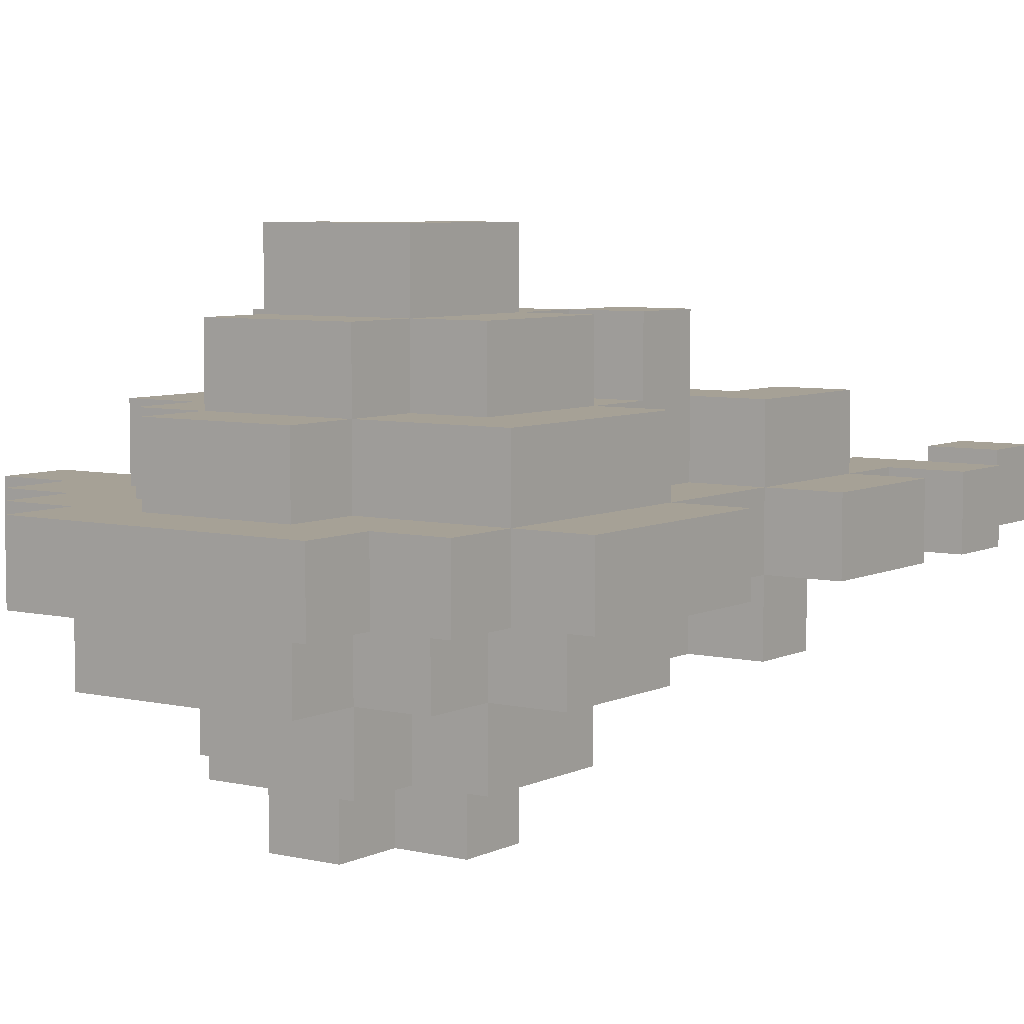
<metadata>
{"format":"obj","ext":"obj","renderer":"f3d","projection":"perspective","resolution":1024,"background":"white","views":[{"elev":6.2,"azim":35.1,"up":"+Z"}]}
</metadata>
<code>
v -4.5 3 0.5
v -4.5 3 -0.5
v -4.5 4 0.5
v -4.5 4 -0.5
v -3.5 2 0.5
v -3.5 2 -0.5
v -3.5 3 0.5
v -3.5 3 -0.5
v -3.5 4 0.5
v -3.5 4 -0.5
v -3.5 5 0.5
v -3.5 5 -0.5
v -3.5 6 0.5
v -3.5 6 -0.5
v -3.5 7 0.5
v -3.5 7 -0.5
v -2.5 1 0.5
v -2.5 1 -0.5
v -2.5 2 0.5
v -2.5 2 -0.5
v -2.5 3 1.5
v -2.5 3 0.5
v -2.5 3 -0.5
v -2.5 3 -1.5
v -2.5 4 0.5
v -2.5 4 -0.5
v -2.5 5 0.5
v -2.5 5 -0.5
v -2.5 6 1.5
v -2.5 6 0.5
v -2.5 6 -0.5
v -2.5 7 1.5
v -2.5 7 0.5
v -2.5 7 -0.5
v -2.5 7 -1.5
v -2.5 8 0.5
v -2.5 8 -0.5
v -1.5 0 0.5
v -1.5 0 -0.5
v -1.5 1 0.5
v -1.5 1 -0.5
v -1.5 1 -1.5
v -1.5 2 1.5
v -1.5 2 0.5
v -1.5 2 -0.5
v -1.5 2 -1.5
v -1.5 3 1.5
v -1.5 3 0.5
v -1.5 3 -0.5
v -1.5 3 -1.5
v -1.5 3 -2.5
v -1.5 4 2.5
v -1.5 4 1.5
v -1.5 5 2.5
v -1.5 5 1.5
v -1.5 5 -1.5
v -1.5 5 -2.5
v -0.5 1 1.5
v -0.5 1 0.5
v -0.5 2 2.5
v -0.5 2 1.5
v -0.5 2 0.5
v -0.5 2 -1.5
v -0.5 2 -2.5
v -0.5 3 3.5
v -0.5 3 2.5
v -0.5 3 -1.5
v -0.5 3 -2.5
v -0.5 3 -3.5
v -0.5 4 3.5
v -0.5 4 2.5
v -0.5 4 1.5
v -0.5 5 2.5
v -0.5 5 1.5
v -0.5 5 -1.5
v -0.5 5 -2.5
v -0.5 5 -3.5
v -0.5 6 2.5
v -0.5 6 1.5
v -0.5 6 0.5
v -0.5 6 -1.5
v -0.5 6 -2.5
v -0.5 7 1.5
v -0.5 7 0.5
v -0.5 12 0.5
v -0.5 12 -0.5
v -0.5 13 0.5
v -0.5 13 -0.5
v 0.5 4 3.5
v 0.5 4 2.5
v 0.5 5 3.5
v 0.5 5 2.5
v 0.5 7 0.5
v 0.5 7 -0.5
v 0.5 8 0.5
v 0.5 8 -0.5
v 1.5 6 2.5
v 1.5 6 1.5
v 1.5 6 -0.5
v 1.5 6 -1.5
v 1.5 7 2.5
v 1.5 7 1.5
v 1.5 7 0.5
v 1.5 7 -0.5
v 1.5 8 1.5
v 1.5 8 0.5
v 1.5 8 -0.5
v 1.5 8 -1.5
v 1.5 9 0.5
v 1.5 9 -0.5
v 2.5 8 1.5
v 2.5 8 0.5
v 2.5 9 1.5
v 2.5 9 0.5
v 2.5 9 -0.5
v 2.5 10 0.5
v 2.5 10 -0.5
v 2.5 11 0.5
v 2.5 11 -0.5
v 2.5 13 0.5
v 2.5 13 -0.5
v 2.5 14 0.5
v 2.5 14 -0.5
v -1.5 6 1.5
v -1.5 6 0.5
v -1.5 6 -0.5
v -1.5 6 -1.5
v -1.5 7 1.5
v -1.5 7 0.5
v -1.5 7 -0.5
v -1.5 7 -1.5
v -1.5 8 0.5
v -1.5 8 -0.5
v 0.5 3 -2.5
v 0.5 3 -3.5
v 0.5 4 -2.5
v 0.5 4 -3.5
v 0.5 5 -1.5
v 0.5 5 -2.5
v 0.5 6 -1.5
v 0.5 6 -2.5
v 0.5 12 0.5
v 0.5 12 -0.5
v 0.5 13 0.5
v 0.5 13 -0.5
v 1.5 1 1.5
v 1.5 1 0.5
v 1.5 1 -0.5
v 1.5 1 -1.5
v 1.5 2 2.5
v 1.5 2 1.5
v 1.5 2 0.5
v 1.5 2 -0.5
v 1.5 2 -1.5
v 1.5 2 -2.5
v 1.5 3 3.5
v 1.5 3 2.5
v 1.5 3 1.5
v 1.5 3 -1.5
v 1.5 3 -2.5
v 1.5 4 -2.5
v 1.5 4 -3.5
v 1.5 5 3.5
v 1.5 5 2.5
v 1.5 5 1.5
v 1.5 5 -2.5
v 1.5 5 -3.5
v 1.5 6 2.5
v 1.5 6 1.5
v 2.5 0 0.5
v 2.5 0 -0.5
v 2.5 1 0.5
v 2.5 1 -0.5
v 2.5 2 -0.5
v 2.5 2 -1.5
v 2.5 3 2.5
v 2.5 3 1.5
v 2.5 3 -0.5
v 2.5 3 -1.5
v 2.5 3 -2.5
v 2.5 4 -1.5
v 2.5 4 -2.5
v 2.5 5 2.5
v 2.5 5 1.5
v 2.5 5 0.5
v 2.5 5 -0.5
v 2.5 5 -1.5
v 2.5 5 -2.5
v 2.5 6 2.5
v 2.5 6 1.5
v 2.5 6 0.5
v 2.5 6 -0.5
v 2.5 6 -1.5
v 2.5 7 2.5
v 2.5 7 1.5
v 2.5 7 0.5
v 2.5 7 -0.5
v 2.5 7 -1.5
v 3.5 1 0.5
v 3.5 1 -0.5
v 3.5 2 1.5
v 3.5 2 0.5
v 3.5 2 -0.5
v 3.5 3 1.5
v 3.5 3 0.5
v 3.5 3 -0.5
v 3.5 3 -1.5
v 3.5 4 0.5
v 3.5 4 -0.5
v 3.5 5 1.5
v 3.5 5 0.5
v 3.5 5 -0.5
v 3.5 5 -1.5
v 3.5 6 0.5
v 3.5 6 -0.5
v 3.5 7 1.5
v 3.5 7 0.5
v 3.5 7 -0.5
v 3.5 7 -1.5
v 3.5 8 -0.5
v 3.5 8 -1.5
v 3.5 9 1.5
v 3.5 9 0.5
v 3.5 9 -0.5
v 3.5 10 0.5
v 3.5 10 -0.5
v 3.5 13 0.5
v 3.5 13 -0.5
v 3.5 14 0.5
v 3.5 14 -0.5
v 4.5 2 0.5
v 4.5 2 -0.5
v 4.5 4 0.5
v 4.5 4 -0.5
v 4.5 5 0.5
v 4.5 5 -0.5
v 4.5 7 0.5
v 4.5 7 -0.5
v 4.5 9 0.5
v 4.5 9 -0.5
v 4.5 10 0.5
v 4.5 10 -0.5
v 4.5 11 0.5
v 4.5 11 -0.5
v -0.5 3 3.5
v -0.5 4 3.5
v 0.5 4 3.5
v 0.5 5 3.5
v 1.5 3 3.5
v 1.5 5 3.5
v -1.5 4 2.5
v -1.5 5 2.5
v -0.5 2 2.5
v -0.5 3 2.5
v -0.5 4 2.5
v -0.5 5 2.5
v -0.5 6 2.5
v 0.5 4 2.5
v 0.5 5 2.5
v 1.5 2 2.5
v 1.5 3 2.5
v 1.5 5 2.5
v 1.5 6 2.5
v 1.5 7 2.5
v 2.5 3 2.5
v 2.5 5 2.5
v 2.5 6 2.5
v 2.5 7 2.5
v -2.5 3 1.5
v -2.5 6 1.5
v -2.5 7 1.5
v -1.5 2 1.5
v -1.5 3 1.5
v -1.5 4 1.5
v -1.5 5 1.5
v -1.5 6 1.5
v -1.5 7 1.5
v -0.5 1 1.5
v -0.5 2 1.5
v -0.5 4 1.5
v -0.5 5 1.5
v -0.5 6 1.5
v -0.5 7 1.5
v 1.5 1 1.5
v 1.5 2 1.5
v 1.5 3 1.5
v 1.5 5 1.5
v 1.5 6 1.5
v 1.5 7 1.5
v 1.5 8 1.5
v 2.5 2 1.5
v 2.5 3 1.5
v 2.5 5 1.5
v 2.5 6 1.5
v 2.5 7 1.5
v 2.5 8 1.5
v 2.5 9 1.5
v 3.5 2 1.5
v 3.5 3 1.5
v 3.5 5 1.5
v 3.5 7 1.5
v 3.5 9 1.5
v -4.5 3 0.5
v -4.5 4 0.5
v -3.5 2 0.5
v -3.5 3 0.5
v -3.5 4 0.5
v -3.5 5 0.5
v -3.5 6 0.5
v -3.5 7 0.5
v -2.5 1 0.5
v -2.5 2 0.5
v -2.5 3 0.5
v -2.5 4 0.5
v -2.5 5 0.5
v -2.5 6 0.5
v -2.5 7 0.5
v -2.5 8 0.5
v -1.5 0 0.5
v -1.5 1 0.5
v -1.5 2 0.5
v -1.5 3 0.5
v -1.5 6 0.5
v -1.5 7 0.5
v -1.5 8 0.5
v -0.5 1 0.5
v -0.5 2 0.5
v -0.5 6 0.5
v -0.5 7 0.5
v -0.5 12 0.5
v -0.5 13 0.5
v 0.5 7 0.5
v 0.5 8 0.5
v 0.5 12 0.5
v 0.5 13 0.5
v 1.5 1 0.5
v 1.5 2 0.5
v 1.5 7 0.5
v 1.5 8 0.5
v 1.5 9 0.5
v 2.5 0 0.5
v 2.5 1 0.5
v 2.5 2 0.5
v 2.5 5 0.5
v 2.5 6 0.5
v 2.5 7 0.5
v 2.5 8 0.5
v 2.5 9 0.5
v 2.5 10 0.5
v 2.5 11 0.5
v 2.5 13 0.5
v 2.5 14 0.5
v 3.5 1 0.5
v 3.5 2 0.5
v 3.5 3 0.5
v 3.5 4 0.5
v 3.5 5 0.5
v 3.5 6 0.5
v 3.5 7 0.5
v 3.5 9 0.5
v 3.5 10 0.5
v 3.5 11 0.5
v 3.5 13 0.5
v 3.5 14 0.5
v 4.5 2 0.5
v 4.5 4 0.5
v 4.5 5 0.5
v 4.5 7 0.5
v 4.5 9 0.5
v 4.5 10 0.5
v 4.5 11 0.5
v -4.5 3 -0.5
v -4.5 4 -0.5
v -3.5 2 -0.5
v -3.5 3 -0.5
v -3.5 4 -0.5
v -3.5 5 -0.5
v -3.5 6 -0.5
v -3.5 7 -0.5
v -2.5 1 -0.5
v -2.5 2 -0.5
v -2.5 3 -0.5
v -2.5 4 -0.5
v -2.5 5 -0.5
v -2.5 6 -0.5
v -2.5 7 -0.5
v -2.5 8 -0.5
v -1.5 0 -0.5
v -1.5 1 -0.5
v -1.5 2 -0.5
v -1.5 3 -0.5
v -1.5 6 -0.5
v -1.5 7 -0.5
v -1.5 8 -0.5
v -0.5 1 -0.5
v -0.5 6 -0.5
v -0.5 12 -0.5
v -0.5 13 -0.5
v 0.5 6 -0.5
v 0.5 7 -0.5
v 0.5 8 -0.5
v 0.5 12 -0.5
v 0.5 13 -0.5
v 1.5 1 -0.5
v 1.5 2 -0.5
v 1.5 6 -0.5
v 1.5 7 -0.5
v 1.5 8 -0.5
v 1.5 9 -0.5
v 2.5 0 -0.5
v 2.5 1 -0.5
v 2.5 2 -0.5
v 2.5 3 -0.5
v 2.5 5 -0.5
v 2.5 6 -0.5
v 2.5 7 -0.5
v 2.5 8 -0.5
v 2.5 9 -0.5
v 2.5 10 -0.5
v 2.5 11 -0.5
v 2.5 13 -0.5
v 2.5 14 -0.5
v 3.5 1 -0.5
v 3.5 2 -0.5
v 3.5 3 -0.5
v 3.5 4 -0.5
v 3.5 5 -0.5
v 3.5 6 -0.5
v 3.5 7 -0.5
v 3.5 8 -0.5
v 3.5 9 -0.5
v 3.5 10 -0.5
v 3.5 11 -0.5
v 3.5 13 -0.5
v 3.5 14 -0.5
v 4.5 2 -0.5
v 4.5 4 -0.5
v 4.5 5 -0.5
v 4.5 7 -0.5
v 4.5 9 -0.5
v 4.5 10 -0.5
v 4.5 11 -0.5
v -2.5 3 -1.5
v -2.5 7 -1.5
v -1.5 1 -1.5
v -1.5 2 -1.5
v -1.5 3 -1.5
v -1.5 5 -1.5
v -1.5 6 -1.5
v -1.5 7 -1.5
v -0.5 1 -1.5
v -0.5 2 -1.5
v -0.5 3 -1.5
v -0.5 5 -1.5
v -0.5 6 -1.5
v 0.5 2 -1.5
v 0.5 5 -1.5
v 0.5 6 -1.5
v 1.5 1 -1.5
v 1.5 2 -1.5
v 1.5 3 -1.5
v 1.5 6 -1.5
v 1.5 8 -1.5
v 2.5 2 -1.5
v 2.5 3 -1.5
v 2.5 4 -1.5
v 2.5 5 -1.5
v 2.5 6 -1.5
v 2.5 7 -1.5
v 3.5 3 -1.5
v 3.5 5 -1.5
v 3.5 7 -1.5
v 3.5 8 -1.5
v -1.5 3 -2.5
v -1.5 5 -2.5
v -0.5 2 -2.5
v -0.5 3 -2.5
v -0.5 5 -2.5
v -0.5 6 -2.5
v 0.5 2 -2.5
v 0.5 3 -2.5
v 0.5 4 -2.5
v 0.5 5 -2.5
v 0.5 6 -2.5
v 1.5 2 -2.5
v 1.5 3 -2.5
v 1.5 4 -2.5
v 1.5 5 -2.5
v 2.5 3 -2.5
v 2.5 4 -2.5
v 2.5 5 -2.5
v -0.5 3 -3.5
v -0.5 5 -3.5
v 0.5 3 -3.5
v 0.5 4 -3.5
v 1.5 4 -3.5
v 1.5 5 -3.5
v -1.5 0 0.5
v 2.5 0 0.5
v -1.5 0 -0.5
v 2.5 0 -0.5
v -0.5 1 1.5
v 1.5 1 1.5
v -2.5 1 0.5
v -1.5 1 0.5
v -0.5 1 0.5
v 1.5 1 0.5
v 2.5 1 0.5
v 3.5 1 0.5
v -2.5 1 -0.5
v -1.5 1 -0.5
v -0.5 1 -0.5
v 1.5 1 -0.5
v 2.5 1 -0.5
v 3.5 1 -0.5
v -1.5 1 -1.5
v -0.5 1 -1.5
v 1.5 1 -1.5
v -0.5 2 2.5
v 1.5 2 2.5
v -1.5 2 1.5
v -0.5 2 1.5
v 1.5 2 1.5
v 2.5 2 1.5
v 3.5 2 1.5
v -3.5 2 0.5
v -2.5 2 0.5
v -1.5 2 0.5
v -0.5 2 0.5
v 1.5 2 0.5
v 2.5 2 0.5
v 3.5 2 0.5
v 4.5 2 0.5
v -3.5 2 -0.5
v -2.5 2 -0.5
v 1.5 2 -0.5
v 2.5 2 -0.5
v 3.5 2 -0.5
v 4.5 2 -0.5
v -0.5 2 -1.5
v 0.5 2 -1.5
v 1.5 2 -1.5
v 2.5 2 -1.5
v -0.5 2 -2.5
v 0.5 2 -2.5
v 1.5 2 -2.5
v -0.5 3 3.5
v 1.5 3 3.5
v -0.5 3 2.5
v 1.5 3 2.5
v 2.5 3 2.5
v -2.5 3 1.5
v -1.5 3 1.5
v 1.5 3 1.5
v 2.5 3 1.5
v -4.5 3 0.5
v -3.5 3 0.5
v -2.5 3 0.5
v -1.5 3 0.5
v -4.5 3 -0.5
v -3.5 3 -0.5
v -2.5 3 -0.5
v -1.5 3 -0.5
v 2.5 3 -0.5
v 3.5 3 -0.5
v -2.5 3 -1.5
v -1.5 3 -1.5
v -0.5 3 -1.5
v 1.5 3 -1.5
v 2.5 3 -1.5
v 3.5 3 -1.5
v -1.5 3 -2.5
v -0.5 3 -2.5
v 0.5 3 -2.5
v 1.5 3 -2.5
v 2.5 3 -2.5
v -0.5 3 -3.5
v 0.5 3 -3.5
v -1.5 4 2.5
v -0.5 4 2.5
v -1.5 4 1.5
v -0.5 4 1.5
v 0.5 4 -2.5
v 1.5 4 -2.5
v 0.5 4 -3.5
v 1.5 4 -3.5
v 1.5 6 2.5
v 2.5 6 2.5
v 1.5 6 1.5
v 2.5 6 1.5
v 2.5 7 1.5
v 3.5 7 1.5
v 2.5 7 0.5
v 3.5 7 0.5
v 4.5 7 0.5
v 2.5 7 -0.5
v 3.5 7 -0.5
v 4.5 7 -0.5
v 2.5 7 -1.5
v 3.5 7 -1.5
v 3.5 10 0.5
v 4.5 10 0.5
v 3.5 10 -0.5
v 4.5 10 -0.5
v -0.5 12 0.5
v 0.5 12 0.5
v -0.5 12 -0.5
v 0.5 12 -0.5
v 2.5 13 0.5
v 3.5 13 0.5
v 2.5 13 -0.5
v 3.5 13 -0.5
v -0.5 4 3.5
v 0.5 4 3.5
v -0.5 4 2.5
v 0.5 4 2.5
v -4.5 4 0.5
v -3.5 4 0.5
v -4.5 4 -0.5
v -3.5 4 -0.5
v 0.5 5 3.5
v 1.5 5 3.5
v -1.5 5 2.5
v -0.5 5 2.5
v 0.5 5 2.5
v 1.5 5 2.5
v 2.5 5 2.5
v -1.5 5 1.5
v -0.5 5 1.5
v 1.5 5 1.5
v 2.5 5 1.5
v 3.5 5 1.5
v 2.5 5 0.5
v 3.5 5 0.5
v 4.5 5 0.5
v 2.5 5 -0.5
v 3.5 5 -0.5
v 4.5 5 -0.5
v -1.5 5 -1.5
v -0.5 5 -1.5
v 0.5 5 -1.5
v 2.5 5 -1.5
v 3.5 5 -1.5
v -1.5 5 -2.5
v -0.5 5 -2.5
v 0.5 5 -2.5
v 1.5 5 -2.5
v 2.5 5 -2.5
v -0.5 5 -3.5
v 1.5 5 -3.5
v -0.5 6 2.5
v 1.5 6 2.5
v -1.5 6 1.5
v -0.5 6 1.5
v 1.5 6 1.5
v -1.5 6 0.5
v -0.5 6 0.5
v -1.5 6 -0.5
v -0.5 6 -0.5
v 0.5 6 -0.5
v 1.5 6 -0.5
v -1.5 6 -1.5
v -0.5 6 -1.5
v 0.5 6 -1.5
v 1.5 6 -1.5
v -0.5 6 -2.5
v 0.5 6 -2.5
v 1.5 7 2.5
v 2.5 7 2.5
v -2.5 7 1.5
v -1.5 7 1.5
v -0.5 7 1.5
v 1.5 7 1.5
v 2.5 7 1.5
v -3.5 7 0.5
v -2.5 7 0.5
v -1.5 7 0.5
v -0.5 7 0.5
v 0.5 7 0.5
v 1.5 7 0.5
v -3.5 7 -0.5
v -2.5 7 -0.5
v -1.5 7 -0.5
v 0.5 7 -0.5
v -2.5 7 -1.5
v -1.5 7 -1.5
v 1.5 8 1.5
v 2.5 8 1.5
v -2.5 8 0.5
v -1.5 8 0.5
v 0.5 8 0.5
v 1.5 8 0.5
v 2.5 8 0.5
v -2.5 8 -0.5
v -1.5 8 -0.5
v 0.5 8 -0.5
v 1.5 8 -0.5
v 2.5 8 -0.5
v 3.5 8 -0.5
v 1.5 8 -1.5
v 3.5 8 -1.5
v 2.5 9 1.5
v 3.5 9 1.5
v 1.5 9 0.5
v 2.5 9 0.5
v 3.5 9 0.5
v 4.5 9 0.5
v 1.5 9 -0.5
v 2.5 9 -0.5
v 3.5 9 -0.5
v 4.5 9 -0.5
v 2.5 11 0.5
v 3.5 11 0.5
v 4.5 11 0.5
v 2.5 11 -0.5
v 3.5 11 -0.5
v 4.5 11 -0.5
v -0.5 13 0.5
v 0.5 13 0.5
v -0.5 13 -0.5
v 0.5 13 -0.5
v 2.5 14 0.5
v 3.5 14 0.5
v 2.5 14 -0.5
v 3.5 14 -0.5
f 3 2 1
f 4 2 3
f 7 6 5
f 8 6 7
f 11 10 9
f 12 10 11
f 13 12 11
f 14 12 13
f 15 14 13
f 16 14 15
f 19 18 17
f 20 18 19
f 25 22 21
f 26 24 23
f 27 25 21
f 28 24 26
f 29 27 21
f 30 27 29
f 31 24 28
f 32 30 29
f 33 30 32
f 34 24 31
f 35 24 34
f 36 34 33
f 37 34 36
f 40 39 38
f 41 39 40
f 45 42 41
f 46 42 45
f 47 44 43
f 48 44 47
f 49 46 45
f 50 46 49
f 54 53 52
f 55 53 54
f 56 51 50
f 57 51 56
f 61 59 58
f 62 59 61
f 66 61 60
f 67 64 63
f 68 64 67
f 70 66 65
f 71 61 66
f 71 66 70
f 72 61 71
f 76 69 68
f 77 69 76
f 78 74 73
f 79 74 78
f 81 76 75
f 82 76 81
f 83 80 79
f 84 80 83
f 87 86 85
f 88 86 87
f 91 90 89
f 92 90 91
f 95 94 93
f 96 94 95
f 101 98 97
f 102 98 101
f 104 100 99
f 105 103 102
f 106 103 105
f 107 100 104
f 108 100 107
f 109 107 106
f 110 107 109
f 113 112 111
f 114 112 113
f 116 115 114
f 117 115 116
f 118 117 116
f 119 117 118
f 122 121 120
f 123 121 122
f 124 125 128
f 128 125 129
f 126 127 130
f 130 127 131
f 129 130 132
f 132 130 133
f 134 135 136
f 136 135 137
f 138 139 140
f 140 139 141
f 142 143 144
f 144 143 145
f 146 147 151
f 151 147 152
f 148 149 153
f 153 149 154
f 150 151 157
f 157 151 158
f 154 155 159
f 159 155 160
f 156 157 163
f 163 157 164
f 161 162 166
f 166 162 167
f 164 165 168
f 168 165 169
f 170 171 172
f 172 171 173
f 174 175 178
f 178 175 179
f 179 180 181
f 181 180 182
f 176 177 183
f 183 177 184
f 181 182 187
f 187 182 188
f 184 185 190
f 190 185 191
f 186 187 192
f 192 187 193
f 189 190 194
f 190 191 195
f 194 190 195
f 195 191 196
f 192 193 197
f 197 193 198
f 199 200 202
f 202 200 203
f 201 202 204
f 204 202 205
f 204 205 208
f 206 207 209
f 204 208 210
f 210 208 211
f 209 207 212
f 212 207 213
f 211 212 214
f 214 212 215
f 214 215 217
f 217 215 218
f 218 219 220
f 220 219 221
f 216 217 222
f 222 217 223
f 223 224 225
f 225 224 226
f 227 228 229
f 229 228 230
f 231 232 233
f 233 232 234
f 233 234 235
f 235 234 236
f 237 238 239
f 239 238 240
f 241 242 243
f 243 242 244
f 247 246 245
f 249 247 245
f 249 248 247
f 250 248 249
f 255 252 251
f 256 252 255
f 258 256 255
f 258 257 256
f 259 257 258
f 260 254 253
f 261 254 260
f 262 257 259
f 263 257 262
f 265 262 261
f 266 262 265
f 267 264 263
f 268 264 267
f 273 270 269
f 274 270 273
f 275 270 274
f 276 271 270
f 276 270 275
f 277 271 276
f 279 273 272
f 279 274 273
f 280 274 279
f 281 276 275
f 282 276 281
f 284 279 278
f 285 279 284
f 288 283 282
f 289 283 288
f 291 286 285
f 292 286 291
f 293 288 287
f 294 288 293
f 295 290 289
f 296 290 295
f 298 292 291
f 299 293 292
f 299 292 298
f 300 293 299
f 301 297 296
f 301 296 295
f 302 297 301
f 306 304 303
f 307 304 306
f 312 306 305
f 312 307 306
f 313 307 312
f 314 308 307
f 314 307 313
f 315 309 308
f 315 308 314
f 316 310 309
f 316 309 315
f 317 310 316
f 320 312 311
f 321 313 312
f 321 312 320
f 322 313 321
f 324 318 317
f 325 318 324
f 326 320 319
f 326 321 320
f 327 321 326
f 328 324 323
f 329 324 328
f 334 331 330
f 335 331 334
f 336 326 319
f 338 333 332
f 339 333 338
f 341 336 319
f 342 337 336
f 342 336 341
f 343 337 342
f 347 340 339
f 348 340 347
f 353 343 342
f 354 343 353
f 357 345 344
f 358 346 345
f 358 345 357
f 359 346 358
f 360 349 348
f 361 350 349
f 361 349 360
f 362 350 361
f 363 352 351
f 364 352 363
f 365 356 355
f 365 355 354
f 366 357 356
f 366 356 365
f 367 357 366
f 368 360 359
f 369 360 368
f 370 362 361
f 371 362 370
f 372 373 375
f 375 373 376
f 374 375 381
f 375 376 381
f 381 376 382
f 376 377 383
f 382 376 383
f 377 378 384
f 383 377 384
f 378 379 385
f 384 378 385
f 385 379 386
f 380 381 389
f 381 382 390
f 389 381 390
f 390 382 391
f 386 387 393
f 393 387 394
f 388 389 395
f 392 393 396
f 396 393 399
f 399 393 400
f 397 398 402
f 402 398 403
f 388 395 404
f 399 400 406
f 400 401 407
f 406 400 407
f 407 401 408
f 388 404 410
f 404 405 411
f 410 404 411
f 411 405 412
f 408 409 417
f 417 409 418
f 411 412 423
f 412 413 423
f 423 413 424
f 424 413 425
f 414 415 427
f 415 416 428
f 427 415 428
f 428 416 429
f 417 418 430
f 418 419 431
f 430 418 431
f 419 420 432
f 431 419 432
f 432 420 433
f 421 422 434
f 434 422 435
f 425 426 436
f 424 425 436
f 426 427 437
f 436 426 437
f 437 427 438
f 430 431 439
f 429 430 439
f 439 431 440
f 432 433 441
f 441 433 442
f 443 444 447
f 447 444 448
f 448 444 449
f 449 444 450
f 445 446 451
f 446 447 452
f 451 446 452
f 452 447 453
f 448 449 454
f 454 449 455
f 451 452 456
f 451 456 459
f 459 456 460
f 457 458 462
f 460 461 464
f 464 461 465
f 457 462 467
f 462 463 468
f 467 462 468
f 468 463 469
f 465 466 470
f 466 467 470
f 470 467 471
f 469 463 472
f 472 463 473
f 474 475 477
f 477 475 478
f 476 477 480
f 480 477 481
f 478 479 483
f 483 479 484
f 480 481 485
f 481 482 486
f 485 481 486
f 486 482 487
f 486 487 489
f 487 488 490
f 489 487 490
f 490 488 491
f 492 493 494
f 494 493 495
f 495 493 496
f 496 493 497
f 500 499 498
f 501 499 500
f 506 503 502
f 507 503 506
f 510 505 504
f 511 505 510
f 514 509 508
f 515 509 514
f 516 512 511
f 517 513 512
f 517 512 516
f 518 513 517
f 522 520 519
f 523 520 522
f 528 522 521
f 529 522 528
f 530 524 523
f 531 525 524
f 531 524 530
f 532 525 531
f 534 527 526
f 535 527 534
f 538 533 532
f 539 533 538
f 542 537 536
f 543 537 542
f 544 541 540
f 545 542 541
f 545 541 544
f 546 542 545
f 549 548 547
f 550 548 549
f 554 551 550
f 555 551 554
f 558 553 552
f 559 553 558
f 560 557 556
f 561 557 560
f 566 563 562
f 567 563 566
f 570 565 564
f 571 565 570
f 572 568 567
f 573 568 572
f 575 570 569
f 576 570 575
f 577 574 573
f 578 574 577
f 581 580 579
f 582 580 581
f 585 584 583
f 586 584 585
f 589 588 587
f 590 588 589
f 593 592 591
f 594 592 593
f 597 595 594
f 598 595 597
f 599 597 596
f 600 597 599
f 603 602 601
f 604 602 603
f 607 606 605
f 608 606 607
f 611 610 609
f 612 610 611
f 613 614 615
f 615 614 616
f 617 618 619
f 619 618 620
f 621 622 625
f 625 622 626
f 623 624 628
f 628 624 629
f 626 627 630
f 630 627 631
f 631 632 633
f 633 632 634
f 634 635 637
f 637 635 638
f 636 637 642
f 642 637 643
f 639 640 644
f 644 640 645
f 641 642 646
f 646 642 647
f 647 642 648
f 645 646 649
f 646 647 649
f 649 647 650
f 651 652 654
f 654 652 655
f 653 654 656
f 656 654 657
f 658 659 662
f 659 660 663
f 662 659 663
f 660 661 664
f 663 660 664
f 664 661 665
f 663 664 666
f 666 664 667
f 668 669 673
f 673 669 674
f 670 671 676
f 676 671 677
f 672 673 678
f 678 673 679
f 679 673 680
f 675 676 681
f 681 676 682
f 678 679 683
f 677 678 683
f 683 679 684
f 682 683 685
f 685 683 686
f 687 688 692
f 692 688 693
f 689 690 694
f 694 690 695
f 691 692 696
f 696 692 697
f 697 698 700
f 698 699 700
f 700 699 701
f 702 703 705
f 705 703 706
f 704 705 708
f 708 705 709
f 706 707 710
f 710 707 711
f 712 713 715
f 713 714 716
f 715 713 716
f 716 714 717
f 718 719 720
f 720 719 721
f 722 723 724
f 724 723 725

</code>
